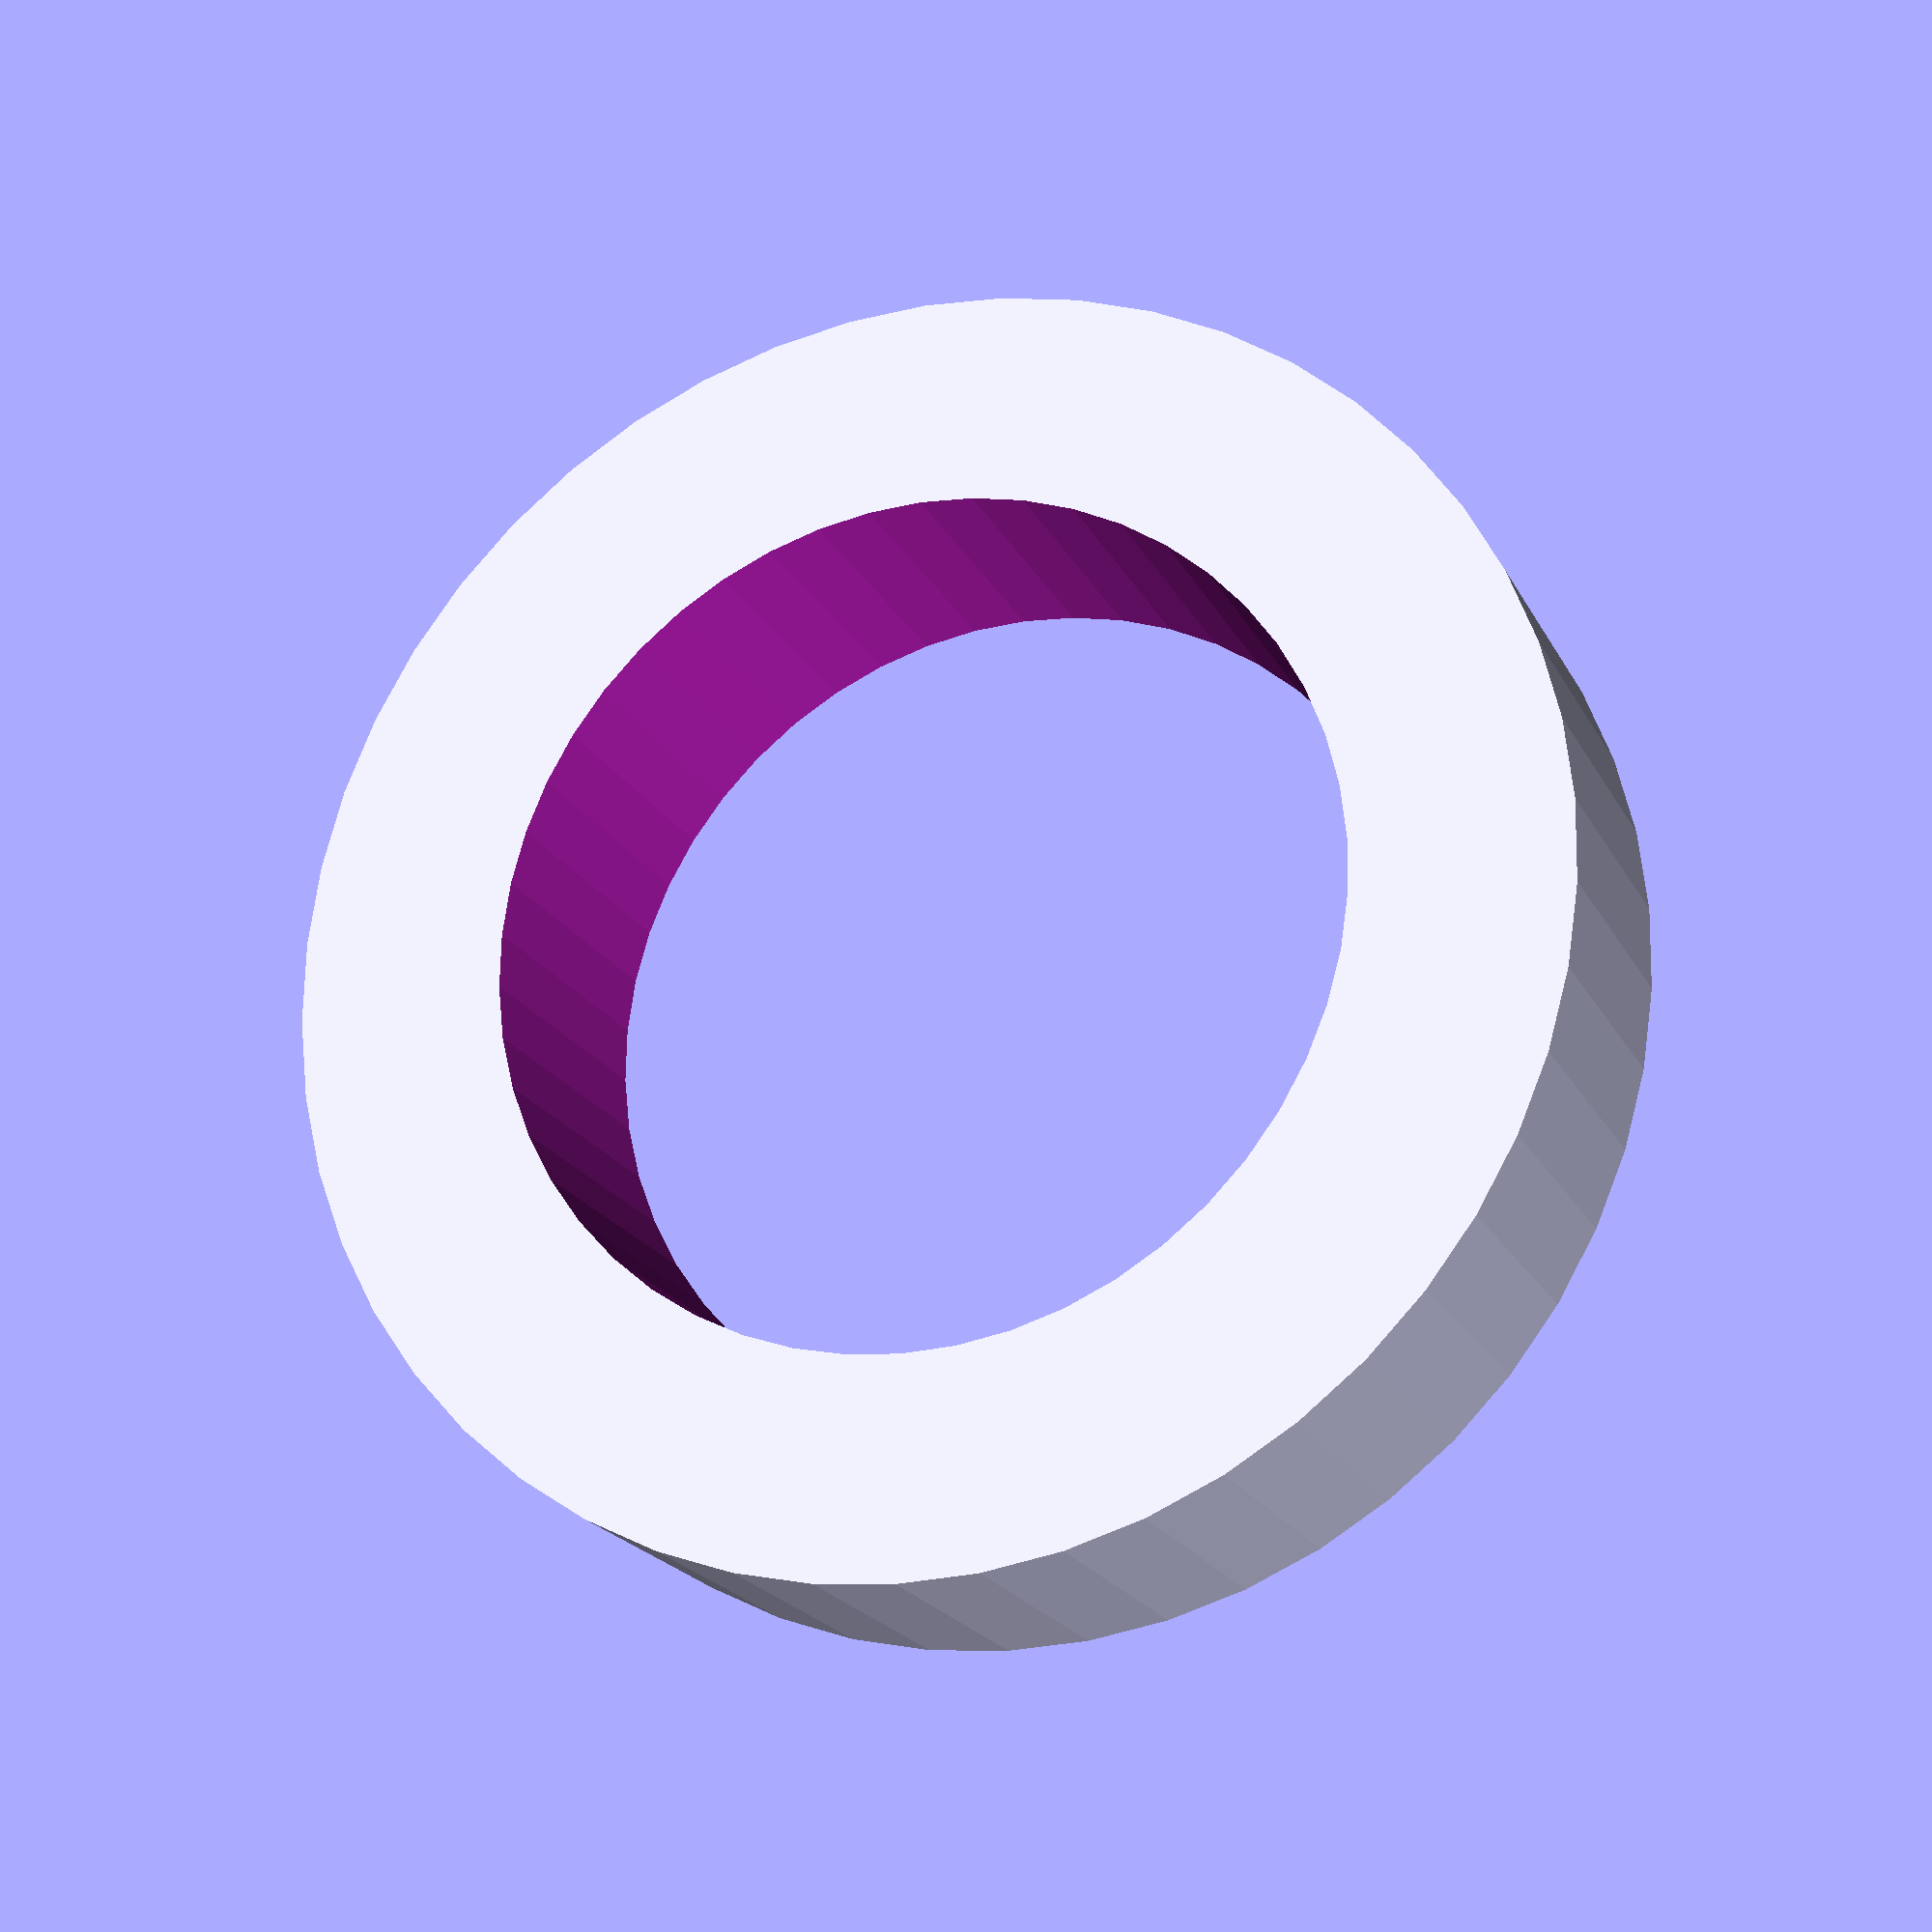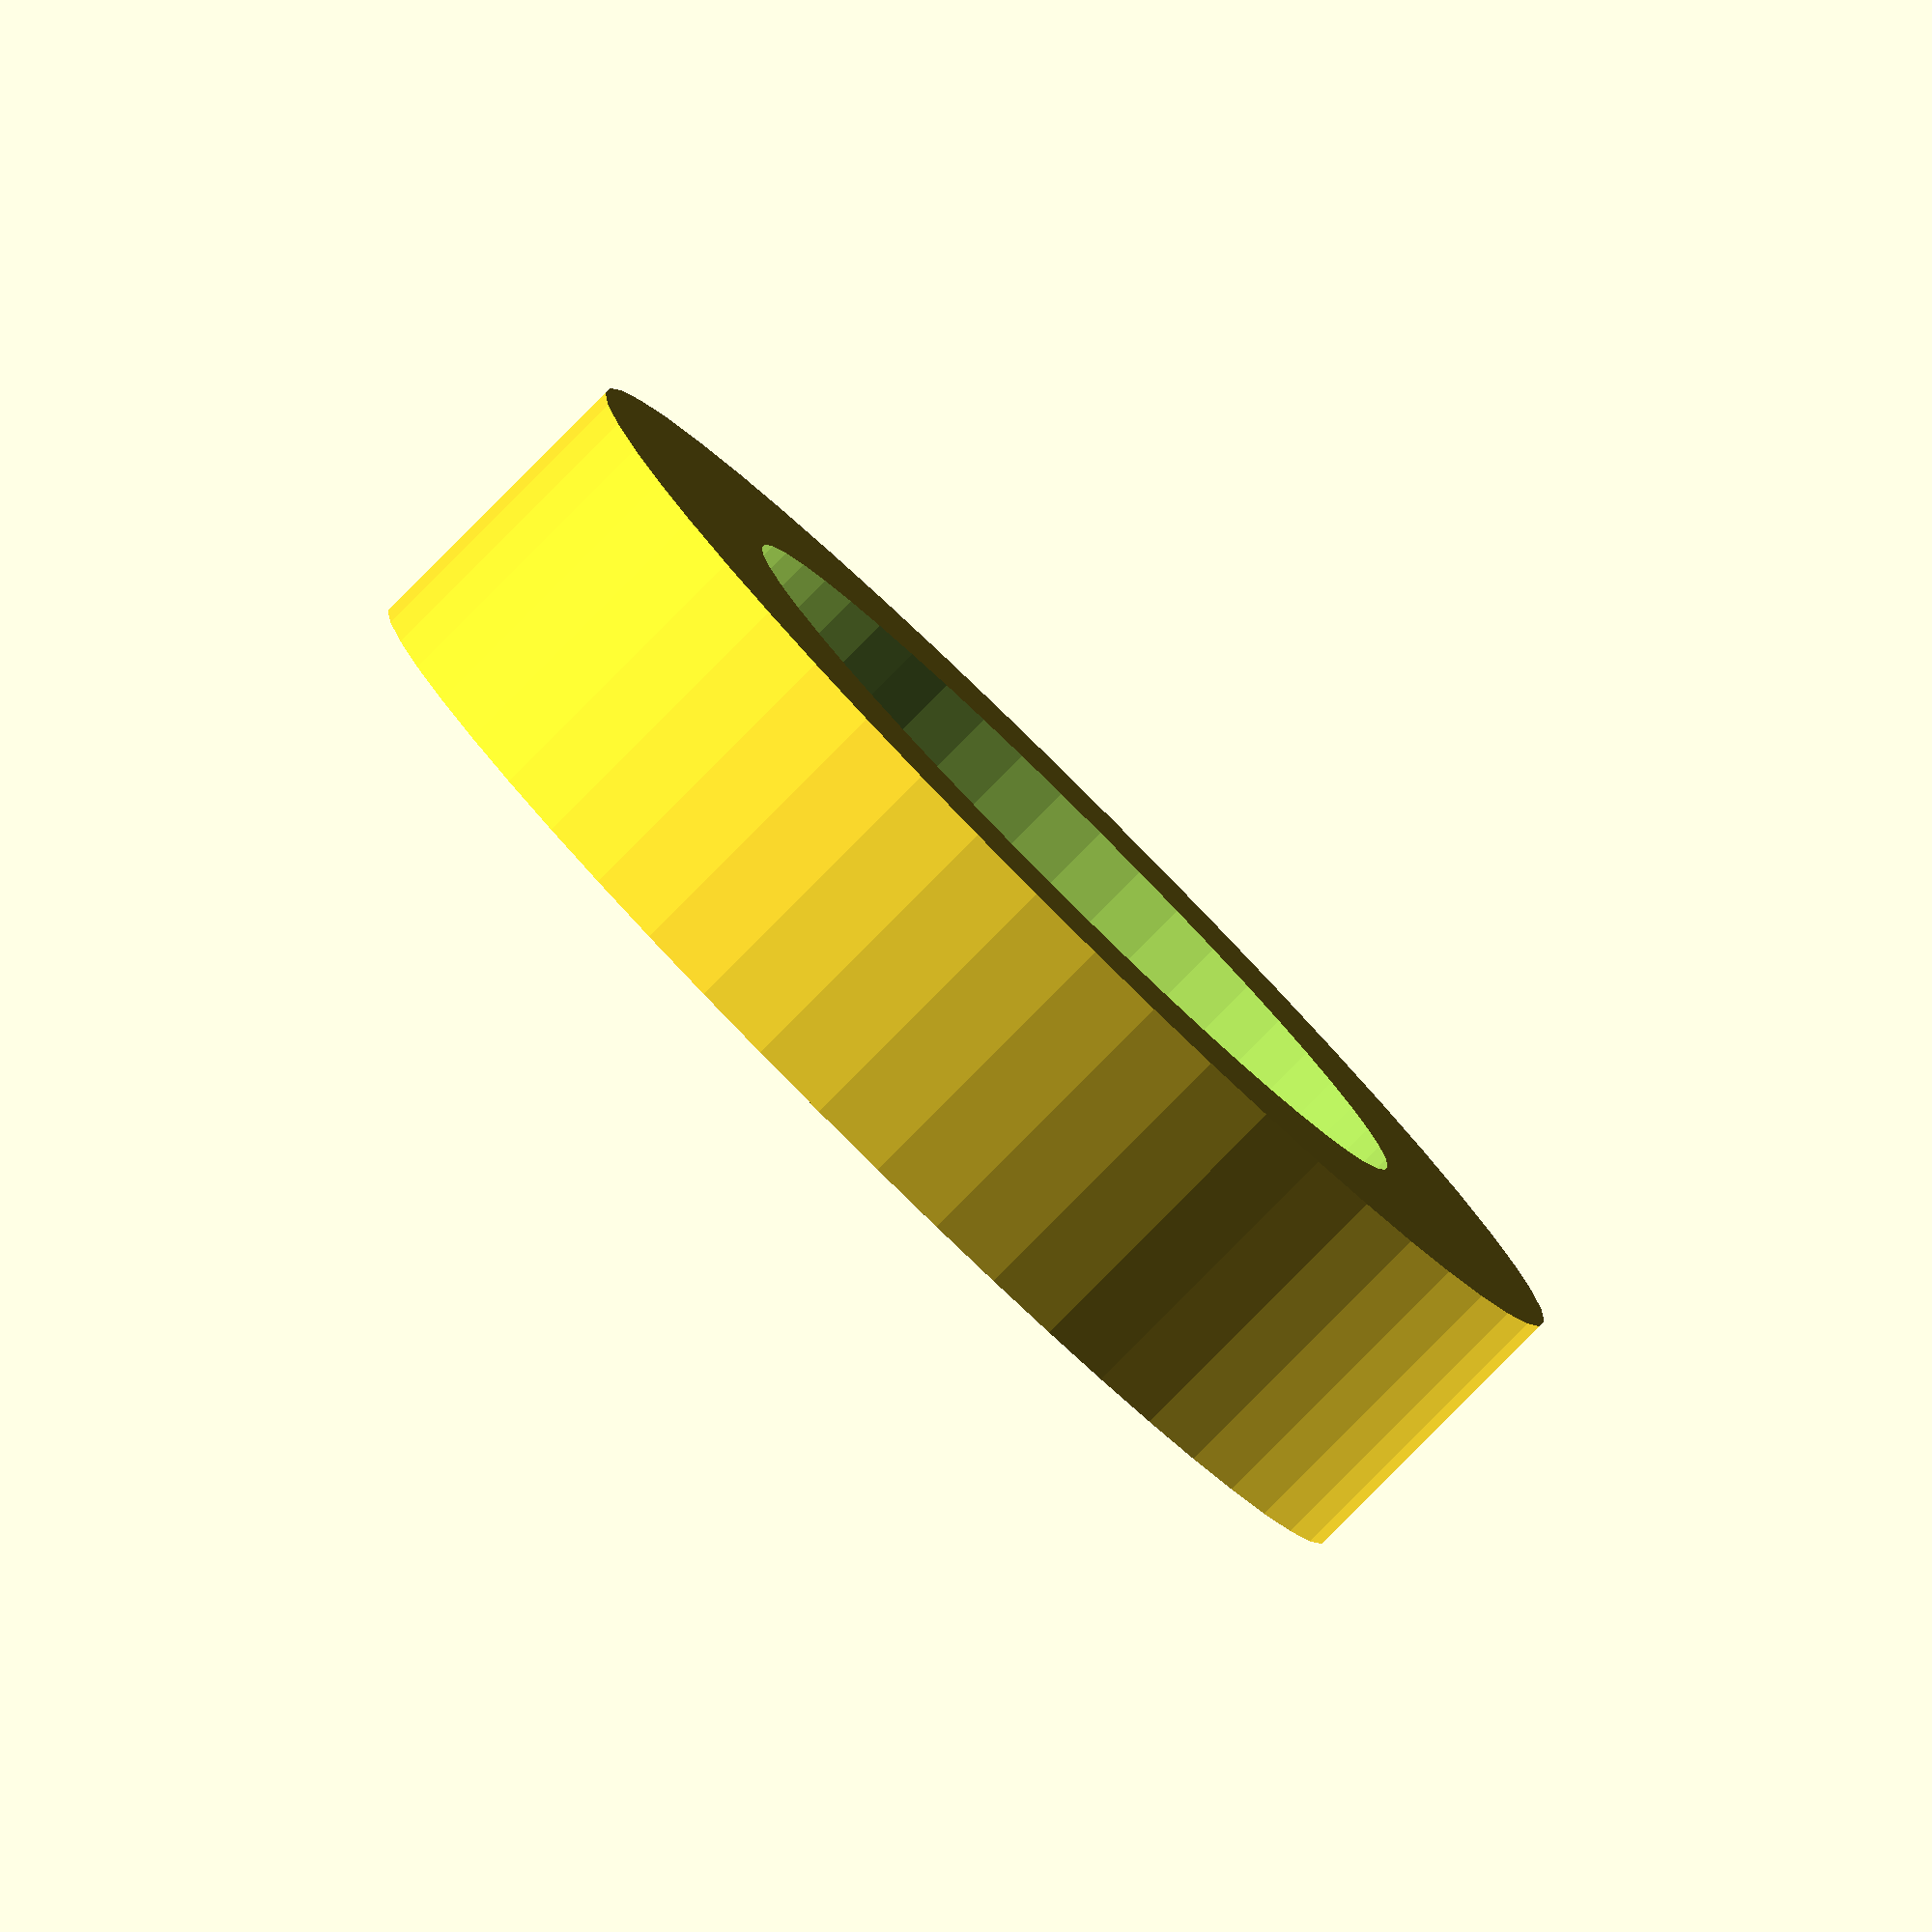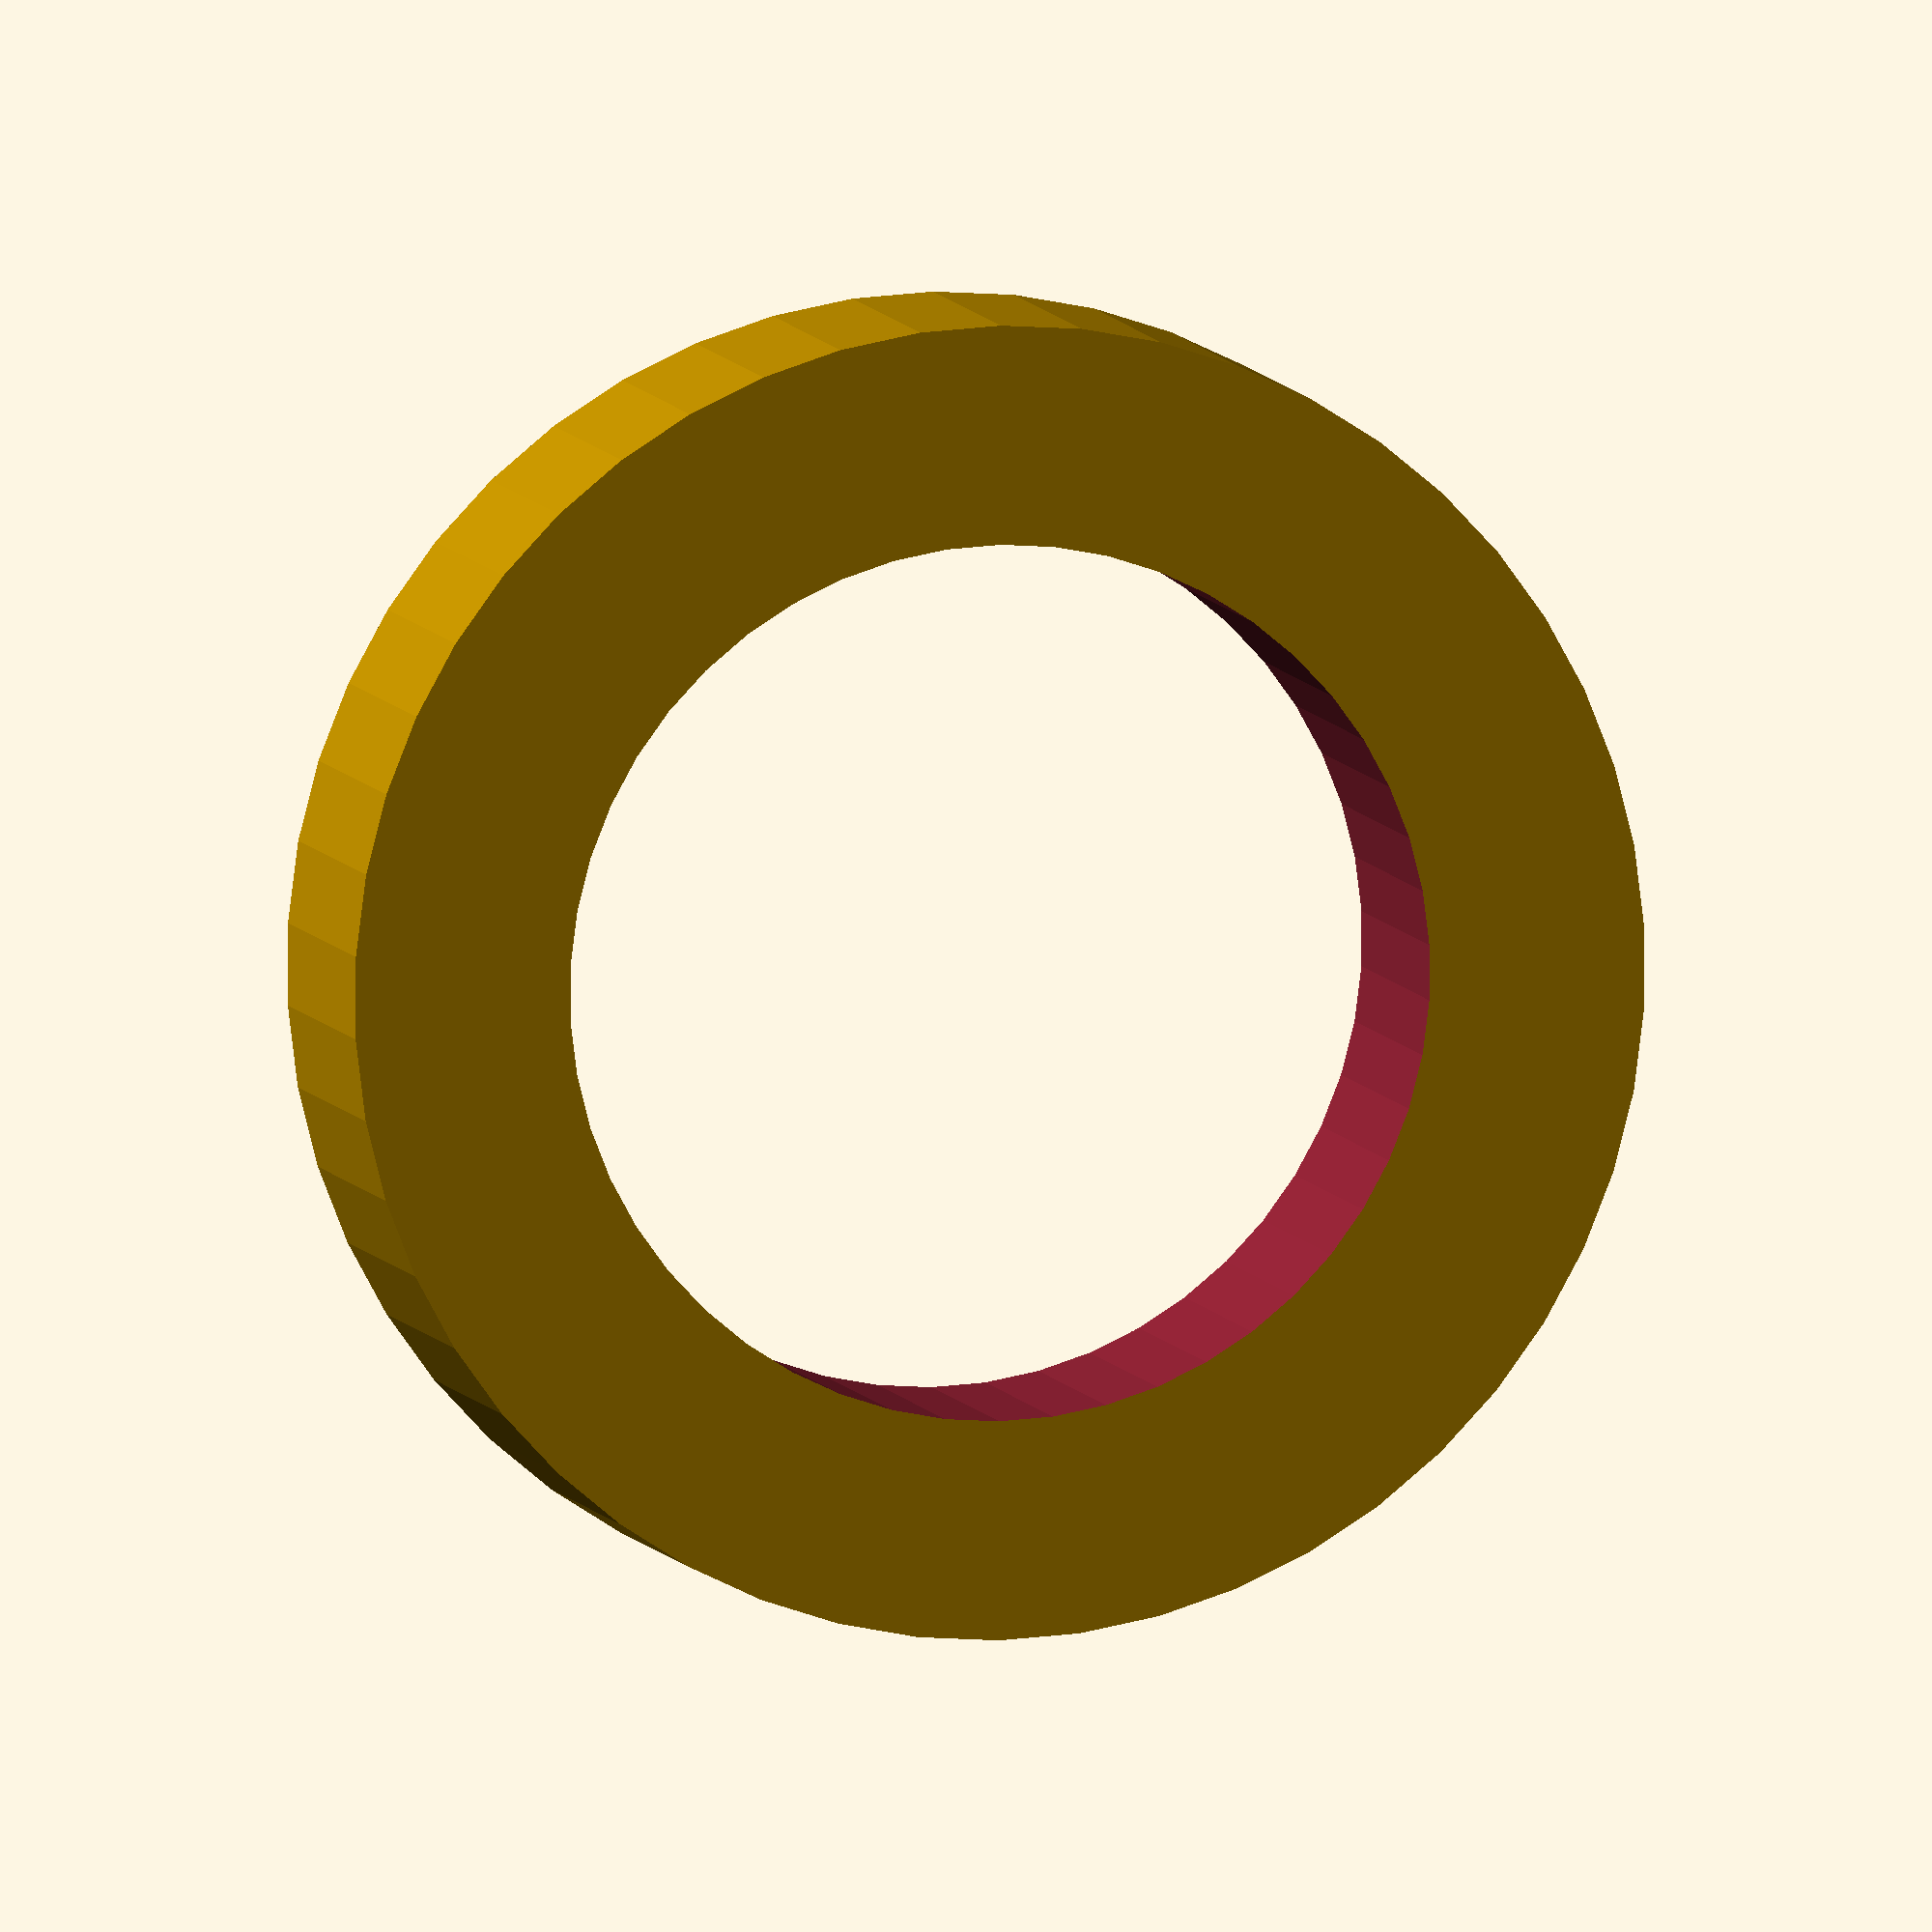
<openscad>
$fn = 50;


difference() {
	union() {
		translate(v = [0, 0, -3.5000000000]) {
			cylinder(h = 7, r = 15.0000000000);
		}
	}
	union() {
		translate(v = [0, 0, -100.0000000000]) {
			cylinder(h = 200, r = 10);
		}
	}
}
</openscad>
<views>
elev=20.2 azim=232.9 roll=200.3 proj=p view=wireframe
elev=263.5 azim=135.7 roll=44.8 proj=o view=wireframe
elev=173.5 azim=248.5 roll=192.7 proj=o view=wireframe
</views>
